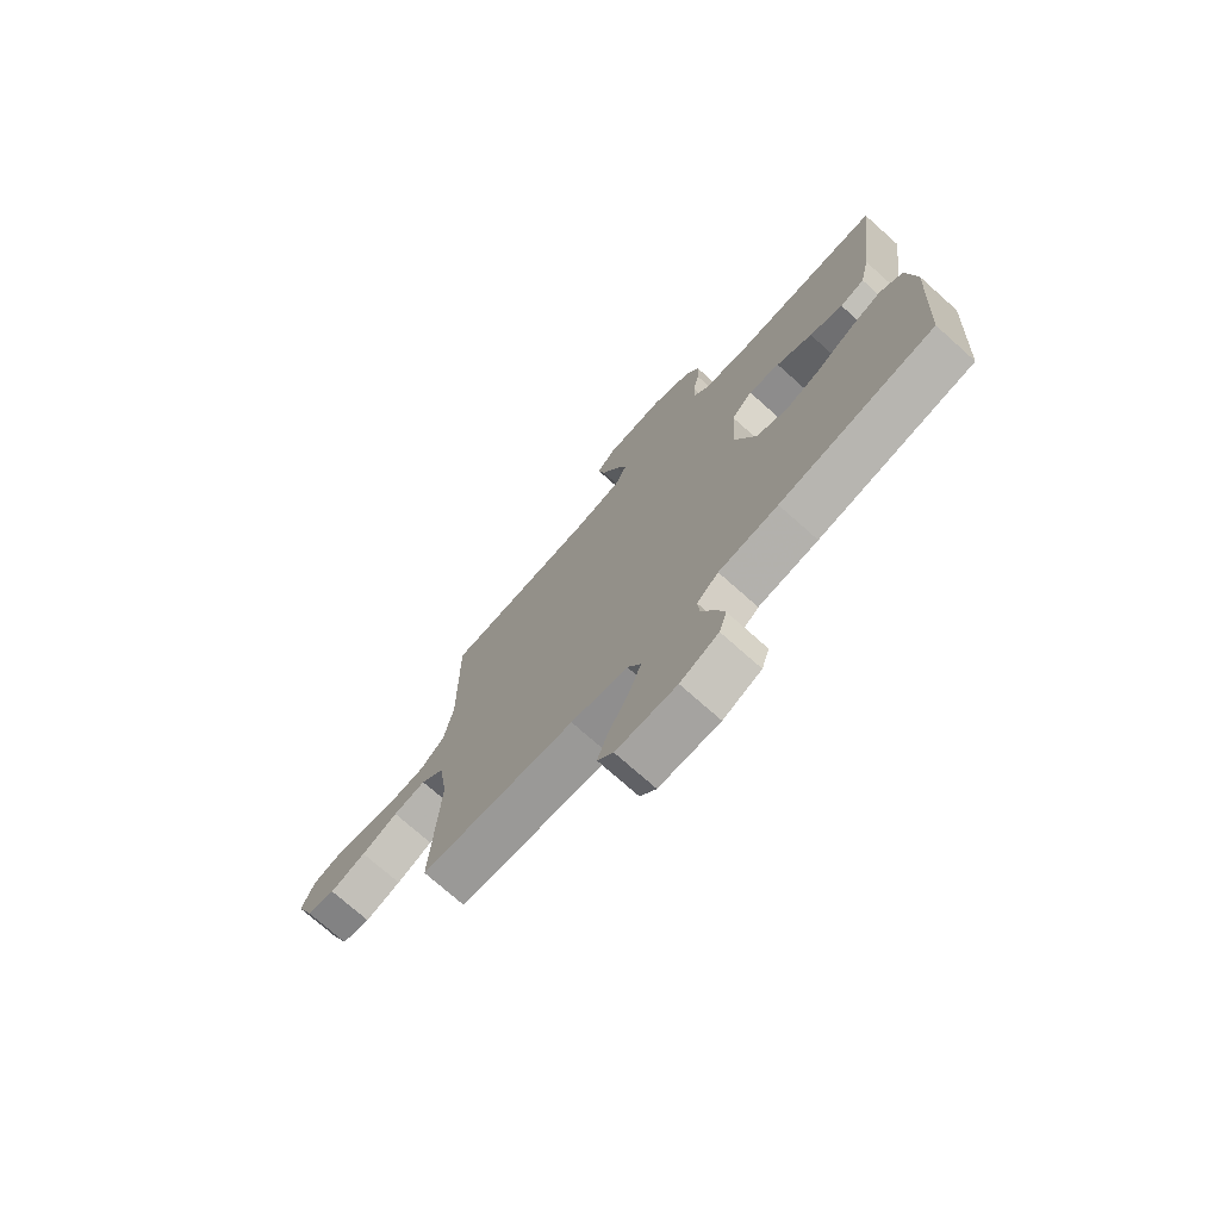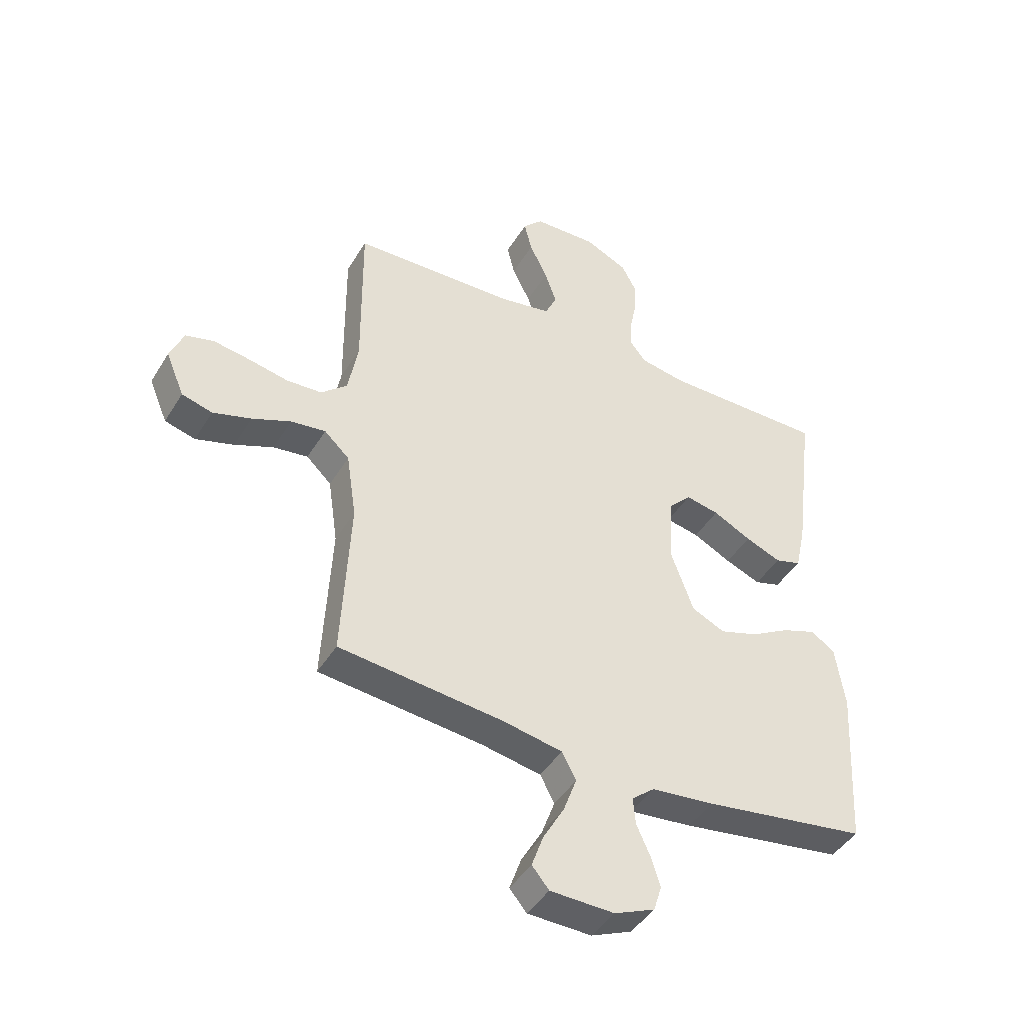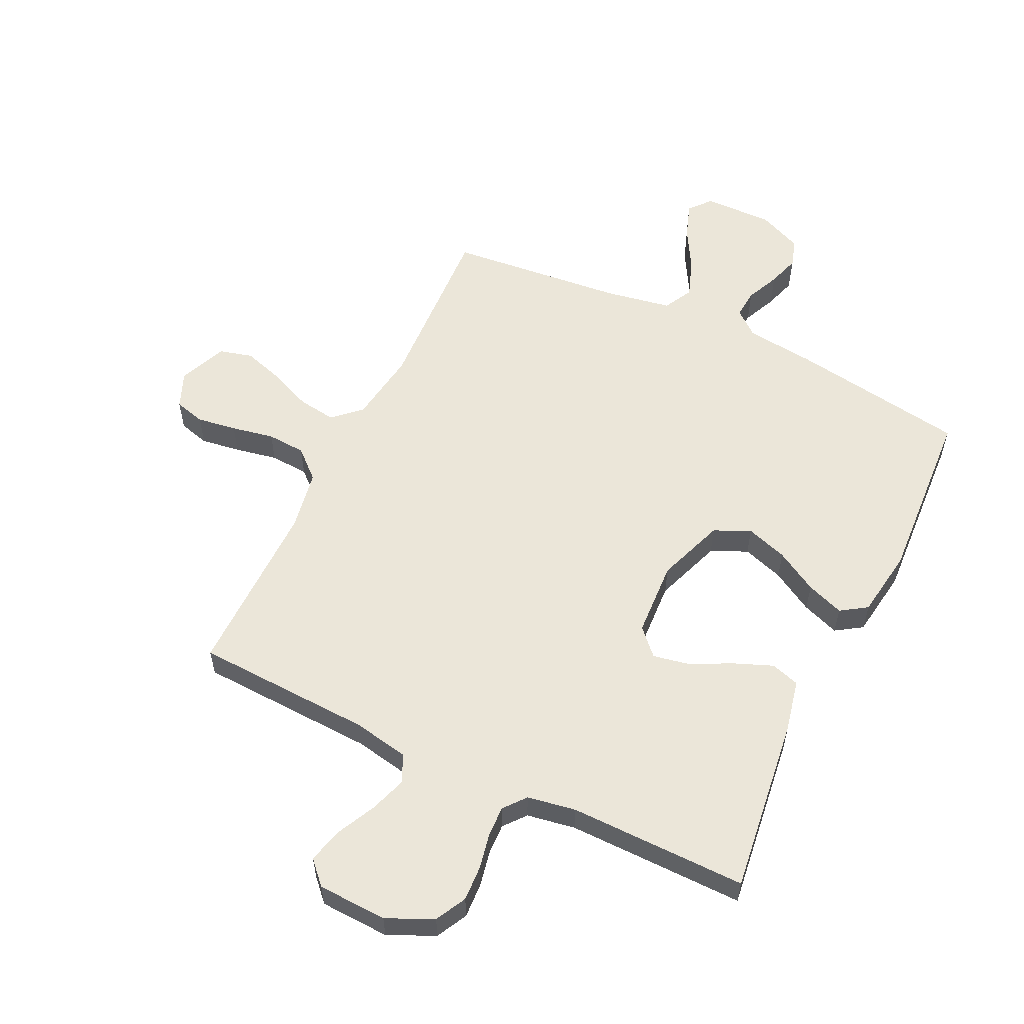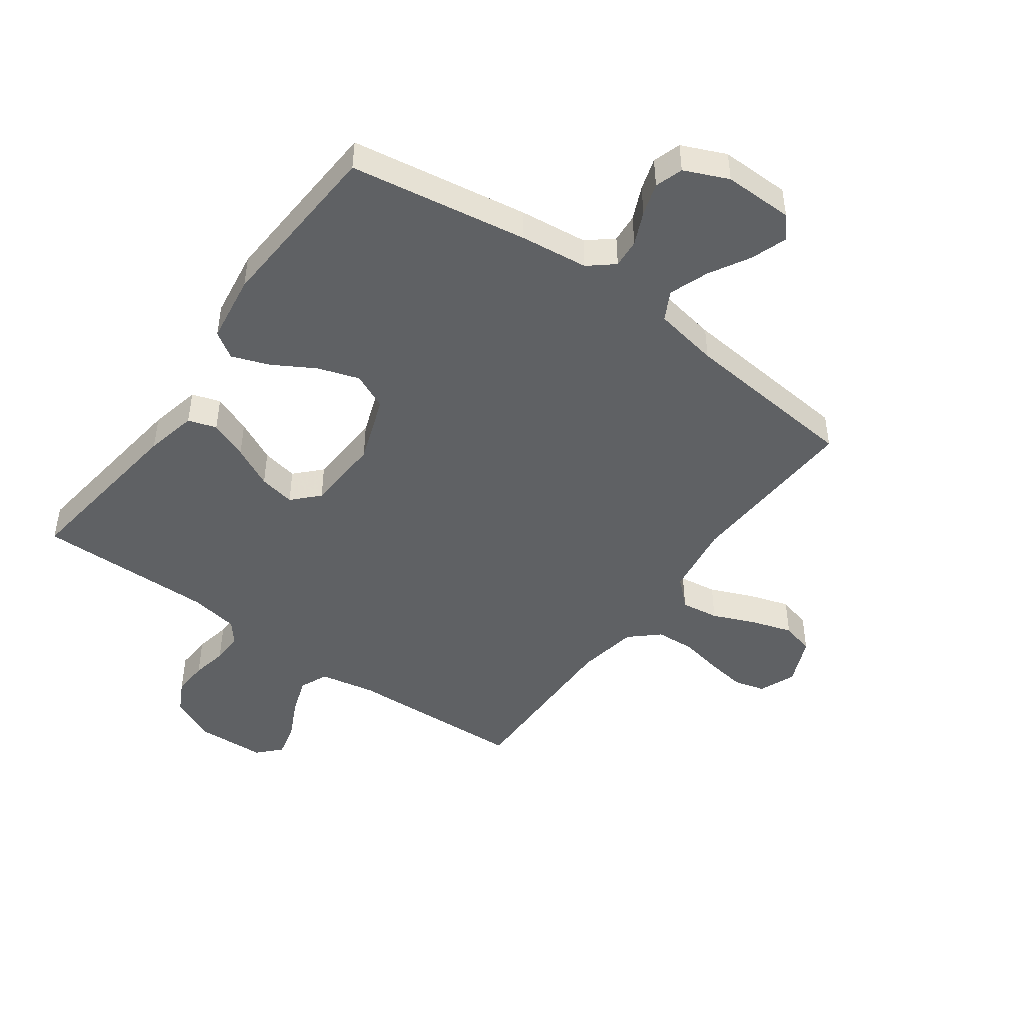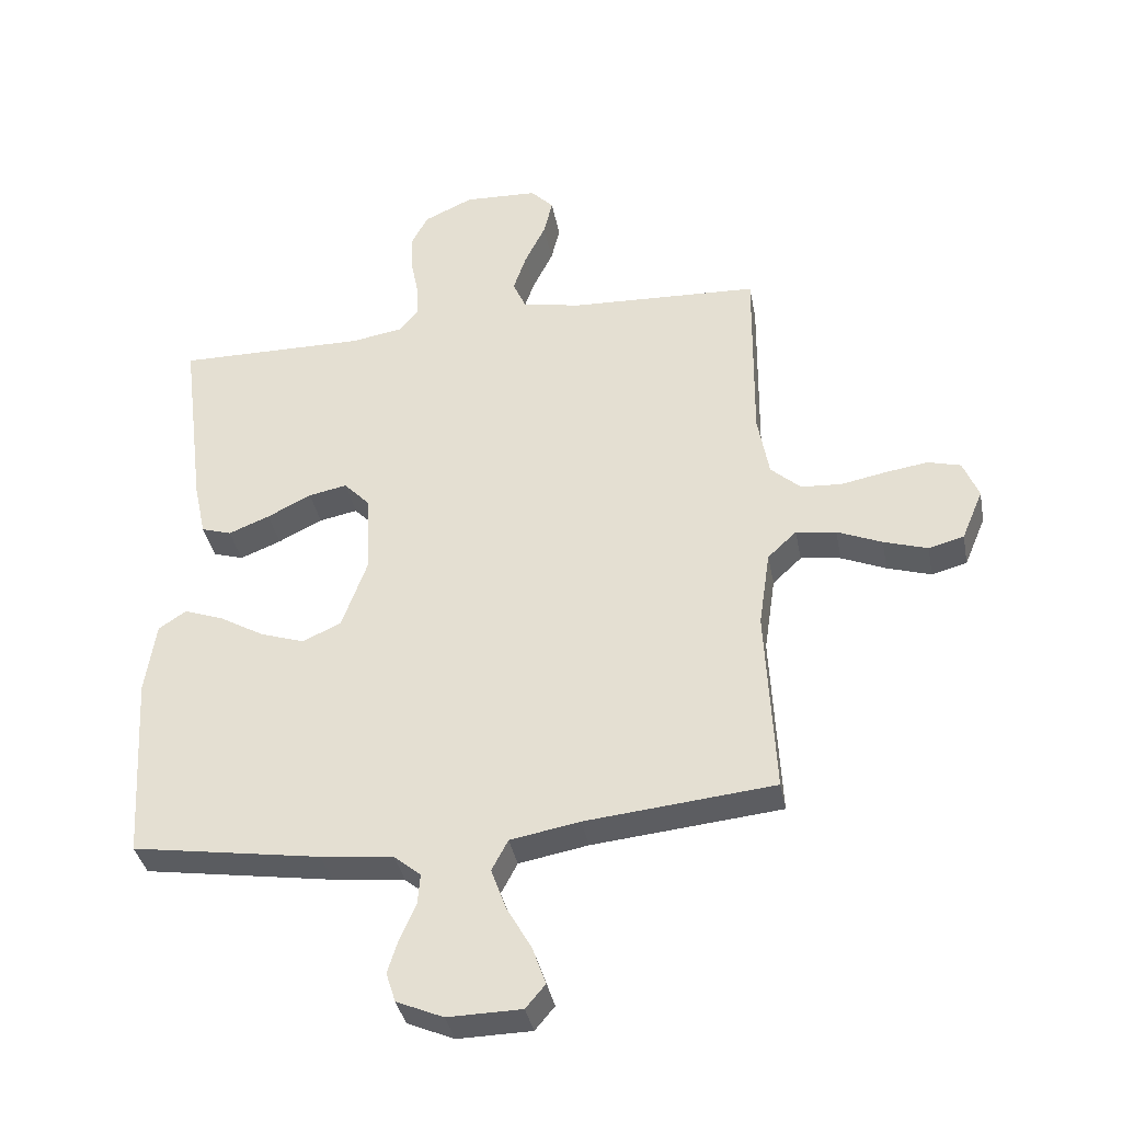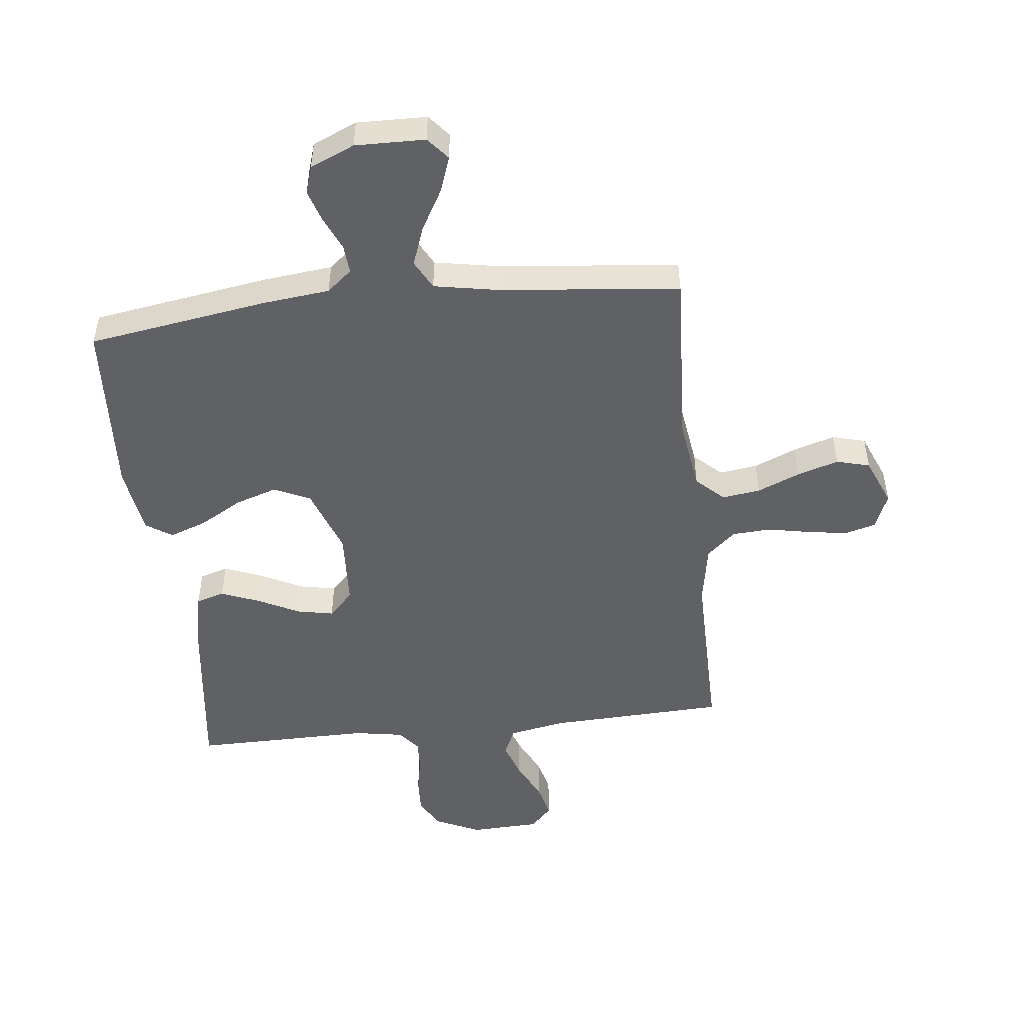
<metadata>
{"format":"obj","ext":"obj","renderer":"f3d","projection":"perspective","resolution":1024,"background":"white","views":[{"elev":-73.9,"azim":48.3,"up":"+Z"},{"elev":-44.3,"azim":-29.5,"up":"+Z"},{"elev":56.9,"azim":25.7,"up":"+Y"},{"elev":-46.6,"azim":144.2,"up":"+Y"},{"elev":-37.0,"azim":-169.3,"up":"+Z"},{"elev":-49.4,"azim":-173.7,"up":"+Y"}]}
</metadata>
<code>
v 0.5 0.07 -0.5
v 0.2 0.07 -0.547
v 0.085 0.07 -0.56
v 0.043 0.07 -0.595
v 0.047 0.07 -0.644
v 0.072 0.07 -0.7
v 0.089 0.07 -0.754
v 0.074 0.07 -0.801
v 0 0.07 -0.833
v -0.117 0.07 -0.831
v -0.148 0.07 -0.794
v -0.127 0.07 -0.734
v -0.088 0.07 -0.665
v -0.064 0.07 -0.599
v -0.09 0.07 -0.55
v -0.2 0.07 -0.53
v -0.5 0.07 -0.5
v -0.485 0.07 -0.2
v -0.503 0.07 -0.078
v -0.549 0.07 -0.035
v -0.613 0.07 -0.044
v -0.684 0.07 -0.074
v -0.754 0.07 -0.096
v -0.81 0.07 -0.081
v -0.844 0.07 0
v -0.819 0.07 0.061
v -0.767 0.07 0.075
v -0.7 0.07 0.065
v -0.628 0.07 0.051
v -0.563 0.07 0.055
v -0.515 0.07 0.098
v -0.497 0.07 0.2
v -0.5 0.07 0.5
v -0.2 0.07 0.513
v -0.106 0.07 0.531
v -0.085 0.07 0.578
v -0.106 0.07 0.64
v -0.139 0.07 0.707
v -0.153 0.07 0.765
v -0.117 0.07 0.803
v 0 0.07 0.808
v 0.078 0.07 0.772
v 0.105 0.07 0.72
v 0.102 0.07 0.66
v 0.09 0.07 0.6
v 0.088 0.07 0.548
v 0.118 0.07 0.511
v 0.2 0.07 0.497
v 0.5 0.07 0.5
v 0.462 0.07 0.2
v 0.443 0.07 0.113
v 0.395 0.07 0.098
v 0.33 0.07 0.124
v 0.26 0.07 0.159
v 0.199 0.07 0.171
v 0.158 0.07 0.128
v 0.151 0.07 0
v 0.192 0.07 -0.114
v 0.253 0.07 -0.142
v 0.323 0.07 -0.119
v 0.394 0.07 -0.078
v 0.457 0.07 -0.055
v 0.501 0.07 -0.084
v 0.518 0.07 -0.2
v 0.5 0 -0.5
v 0.2 0 -0.547
v 0.085 0 -0.56
v 0.043 0 -0.595
v 0.047 0 -0.644
v 0.072 0 -0.7
v 0.089 0 -0.754
v 0.074 0 -0.801
v 0 0 -0.833
v -0.117 0 -0.831
v -0.148 0 -0.794
v -0.127 0 -0.734
v -0.088 0 -0.665
v -0.064 0 -0.599
v -0.09 0 -0.55
v -0.2 0 -0.53
v -0.5 0 -0.5
v -0.485 0 -0.2
v -0.503 0 -0.078
v -0.549 0 -0.035
v -0.613 0 -0.044
v -0.684 0 -0.074
v -0.754 0 -0.096
v -0.81 0 -0.081
v -0.844 0 0
v -0.819 0 0.061
v -0.767 0 0.075
v -0.7 0 0.065
v -0.628 0 0.051
v -0.563 0 0.055
v -0.515 0 0.098
v -0.497 0 0.2
v -0.5 0 0.5
v -0.2 0 0.513
v -0.106 0 0.531
v -0.085 0 0.578
v -0.106 0 0.64
v -0.139 0 0.707
v -0.153 0 0.765
v -0.117 0 0.803
v 0 0 0.808
v 0.078 0 0.772
v 0.105 0 0.72
v 0.102 0 0.66
v 0.09 0 0.6
v 0.088 0 0.548
v 0.118 0 0.511
v 0.2 0 0.497
v 0.5 0 0.5
v 0.462 0 0.2
v 0.443 0 0.113
v 0.395 0 0.098
v 0.33 0 0.124
v 0.26 0 0.159
v 0.199 0 0.171
v 0.158 0 0.128
v 0.151 0 0
v 0.192 0 -0.114
v 0.253 0 -0.142
v 0.323 0 -0.119
v 0.394 0 -0.078
v 0.457 0 -0.055
v 0.501 0 -0.084
v 0.518 0 -0.2
f 1 2 3
f 64 1 3
f 63 64 3
f 62 63 3
f 61 62 3
f 60 61 3
f 59 60 3 4
f 58 59 4
f 57 58 4
f 56 57 4
f 52 53 54
f 51 52 54
f 50 51 54
f 49 50 54
f 48 49 54
f 47 48 54 55
f 46 47 55 56
f 43 44 45
f 42 43 45
f 41 42 45
f 40 41 45
f 39 40 45
f 38 39 45
f 37 38 45
f 36 37 45 46
f 46 56 4
f 36 46 4
f 35 36 4
f 32 33 34
f 35 4 5
f 34 35 5
f 32 34 5
f 31 32 5
f 27 28 29
f 26 27 29
f 25 26 29
f 24 25 29
f 23 24 29
f 22 23 29
f 21 22 29
f 20 21 29 30
f 19 20 30 31
f 16 17 18
f 18 19 31
f 16 18 31
f 15 16 31
f 11 12 13
f 10 11 13
f 9 10 13
f 8 9 13
f 7 8 13
f 6 7 13
f 5 6 13
f 5 13 14
f 15 31 5
f 5 14 15
f 67 66 65
f 67 65 128
f 67 128 127
f 67 127 126
f 67 126 125
f 67 125 124
f 68 67 124 123
f 68 123 122
f 68 122 121
f 68 121 120
f 118 117 116
f 118 116 115
f 118 115 114
f 118 114 113
f 118 113 112
f 119 118 112 111
f 120 119 111 110
f 109 108 107
f 109 107 106
f 109 106 105
f 109 105 104
f 109 104 103
f 109 103 102
f 109 102 101
f 110 109 101 100
f 68 120 110
f 68 110 100
f 68 100 99
f 98 97 96
f 69 68 99
f 69 99 98
f 69 98 96
f 69 96 95
f 93 92 91
f 93 91 90
f 93 90 89
f 93 89 88
f 93 88 87
f 93 87 86
f 93 86 85
f 94 93 85 84
f 95 94 84 83
f 82 81 80
f 95 83 82
f 95 82 80
f 95 80 79
f 77 76 75
f 77 75 74
f 77 74 73
f 77 73 72
f 77 72 71
f 77 71 70
f 77 70 69
f 78 77 69
f 69 95 79
f 79 78 69
f 1 65 66 2
f 2 66 67 3
f 3 67 68 4
f 4 68 69 5
f 5 69 70 6
f 6 70 71 7
f 7 71 72 8
f 8 72 73 9
f 9 73 74 10
f 10 74 75 11
f 11 75 76 12
f 12 76 77 13
f 13 77 78 14
f 14 78 79 15
f 15 79 80 16
f 16 80 81 17
f 17 81 82 18
f 18 82 83 19
f 19 83 84 20
f 20 84 85 21
f 21 85 86 22
f 22 86 87 23
f 23 87 88 24
f 24 88 89 25
f 25 89 90 26
f 26 90 91 27
f 27 91 92 28
f 28 92 93 29
f 29 93 94 30
f 30 94 95 31
f 31 95 96 32
f 32 96 97 33
f 33 97 98 34
f 34 98 99 35
f 35 99 100 36
f 36 100 101 37
f 37 101 102 38
f 38 102 103 39
f 39 103 104 40
f 40 104 105 41
f 41 105 106 42
f 42 106 107 43
f 43 107 108 44
f 44 108 109 45
f 45 109 110 46
f 46 110 111 47
f 47 111 112 48
f 48 112 113 49
f 49 113 114 50
f 50 114 115 51
f 51 115 116 52
f 52 116 117 53
f 53 117 118 54
f 54 118 119 55
f 55 119 120 56
f 56 120 121 57
f 57 121 122 58
f 58 122 123 59
f 59 123 124 60
f 60 124 125 61
f 61 125 126 62
f 62 126 127 63
f 63 127 128 64
f 64 128 65 1

</code>
